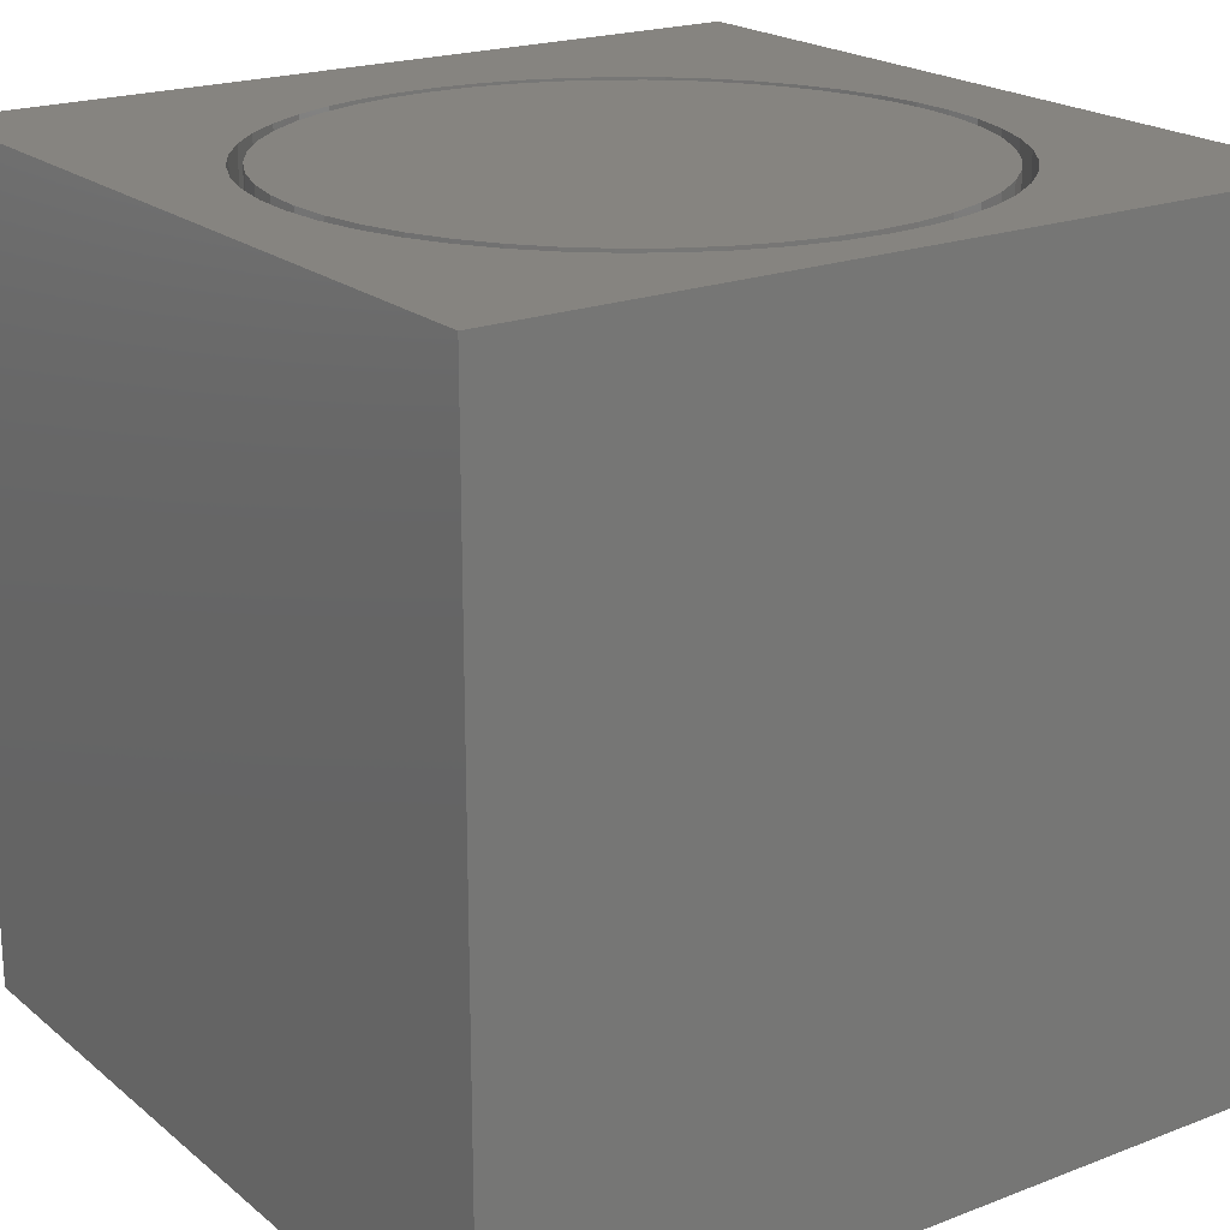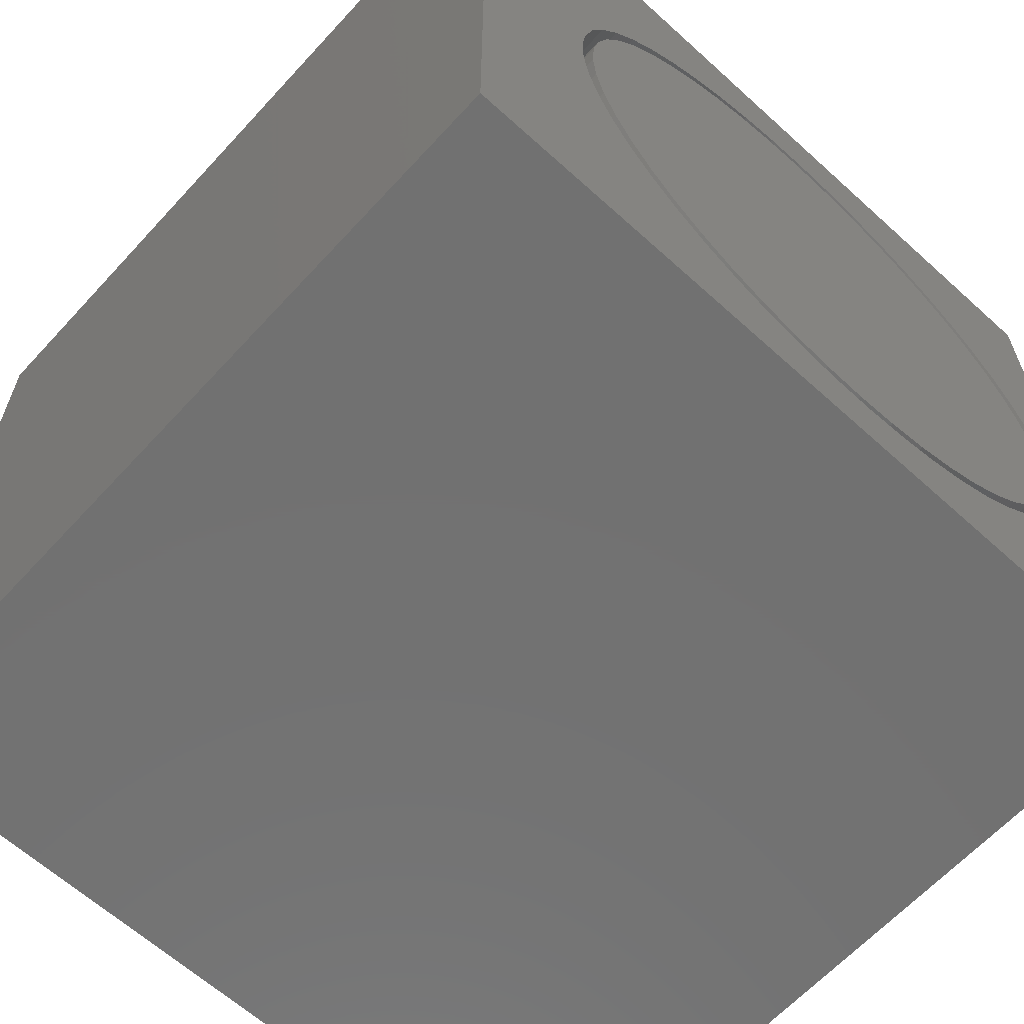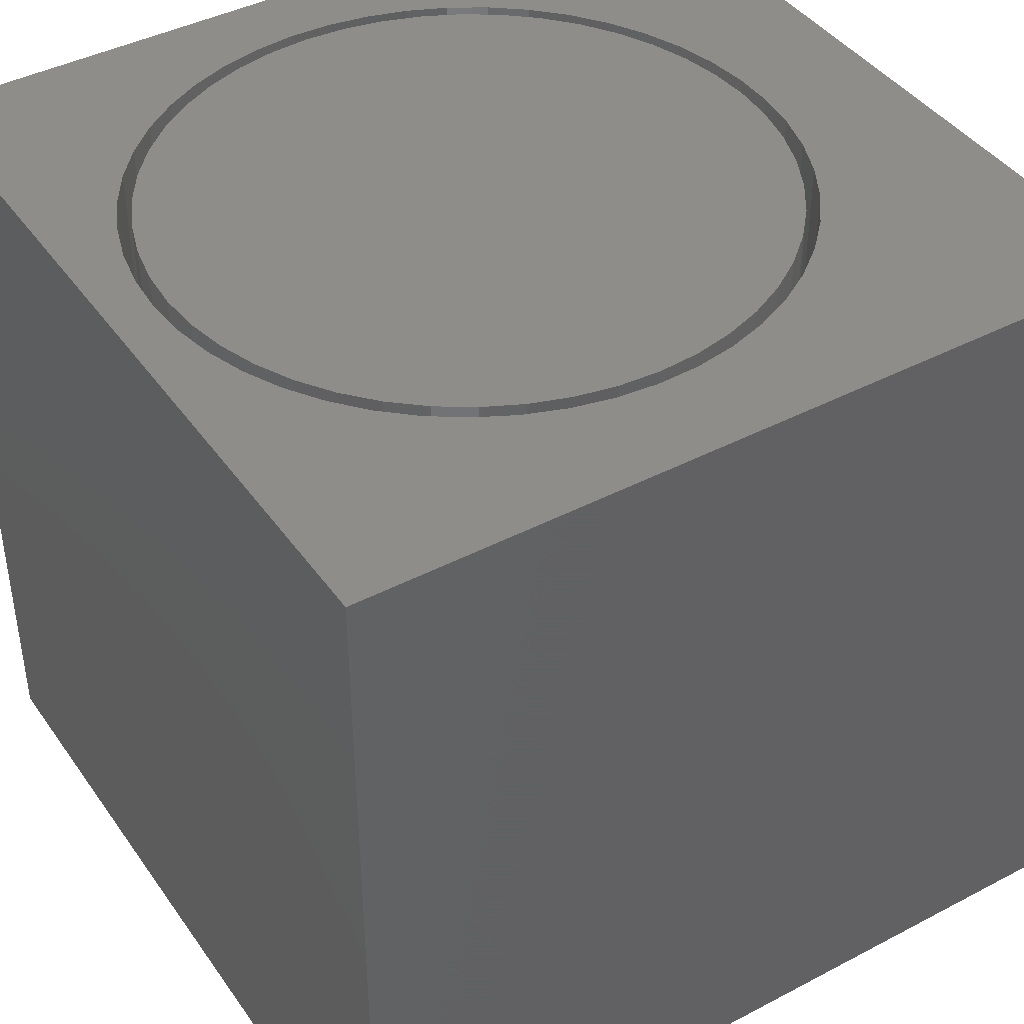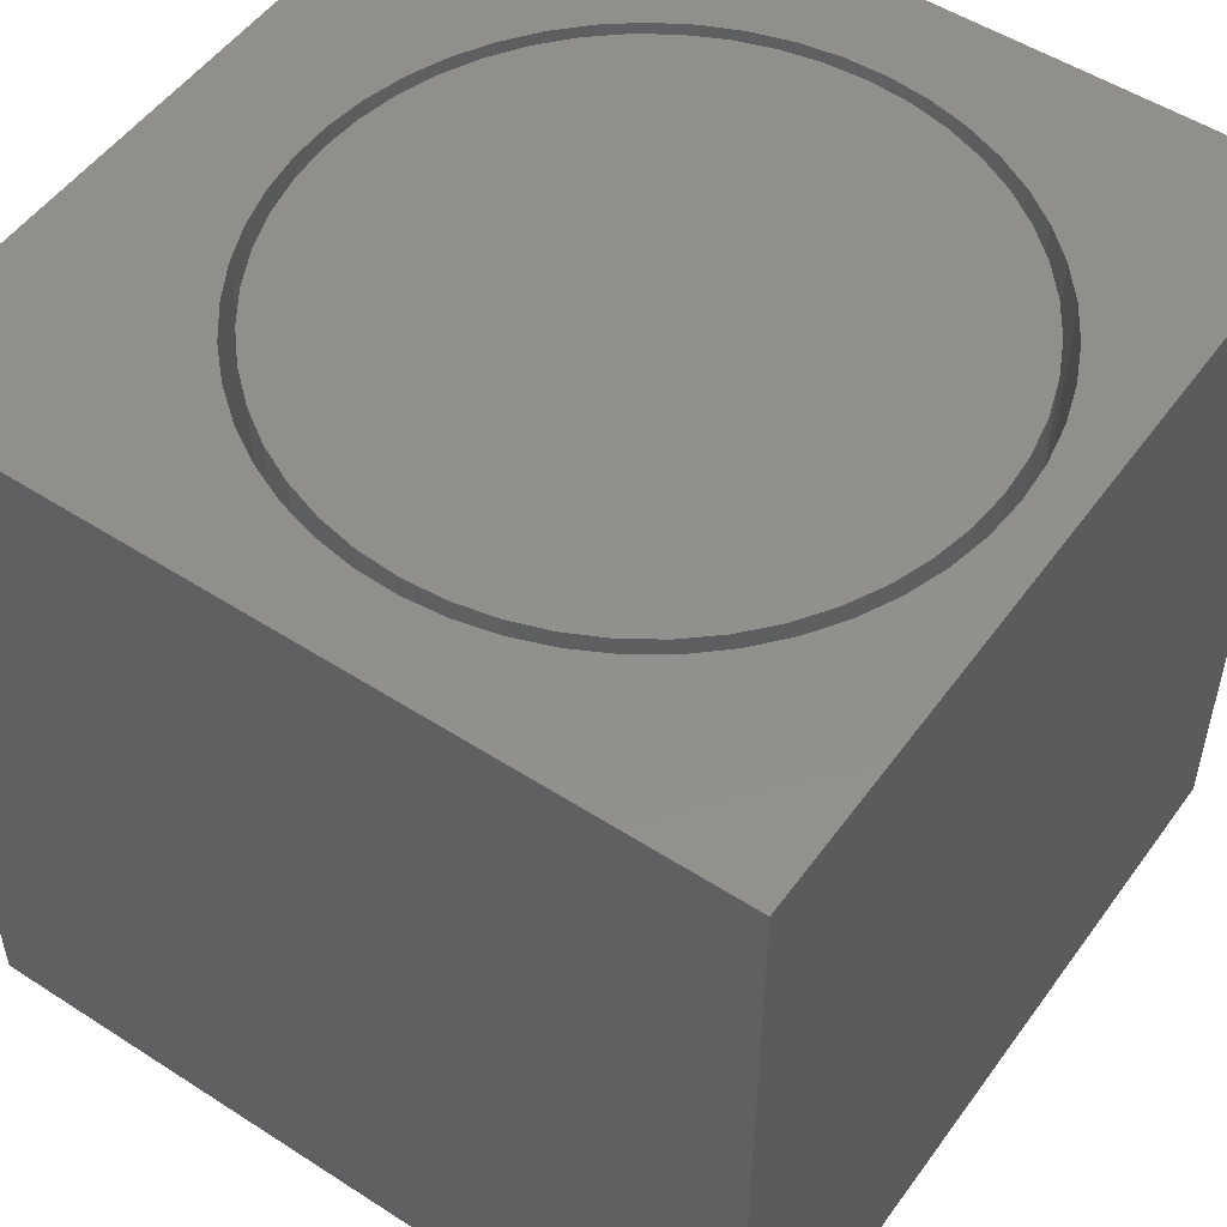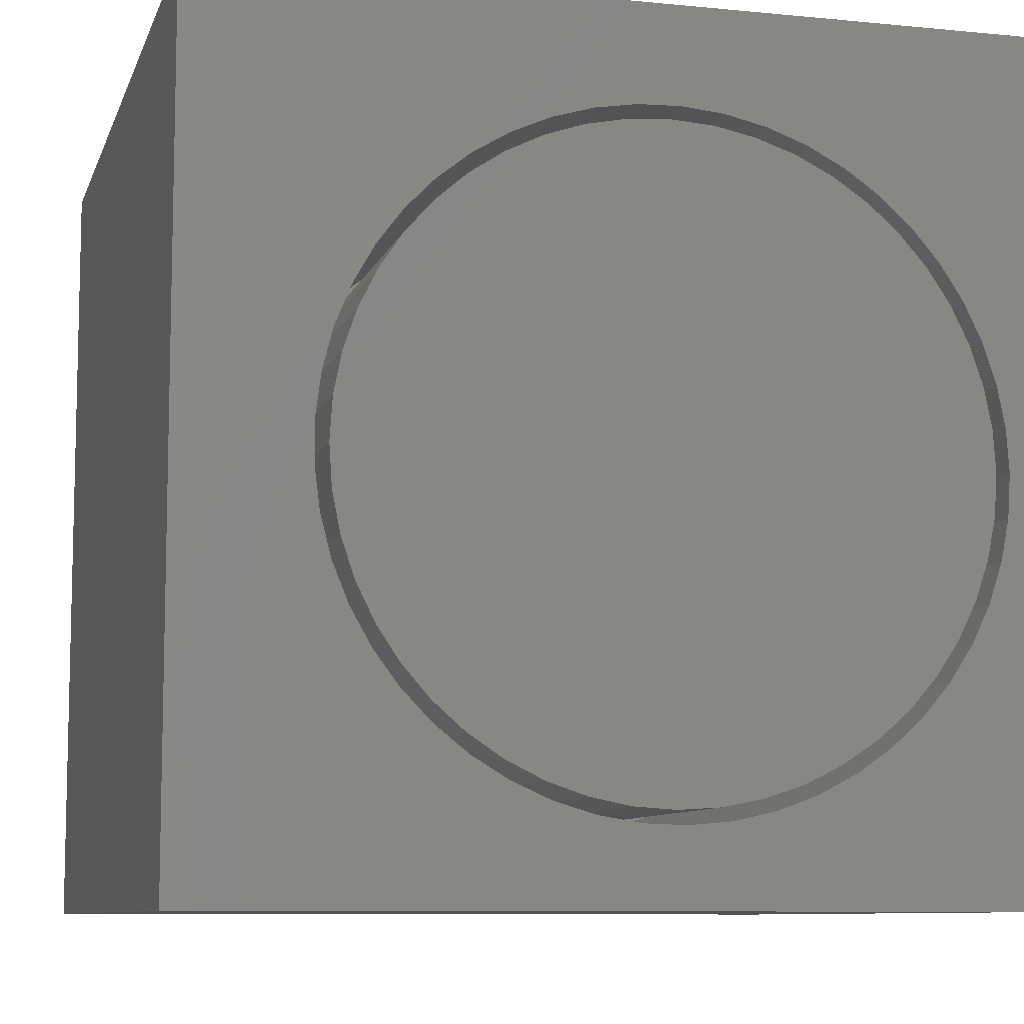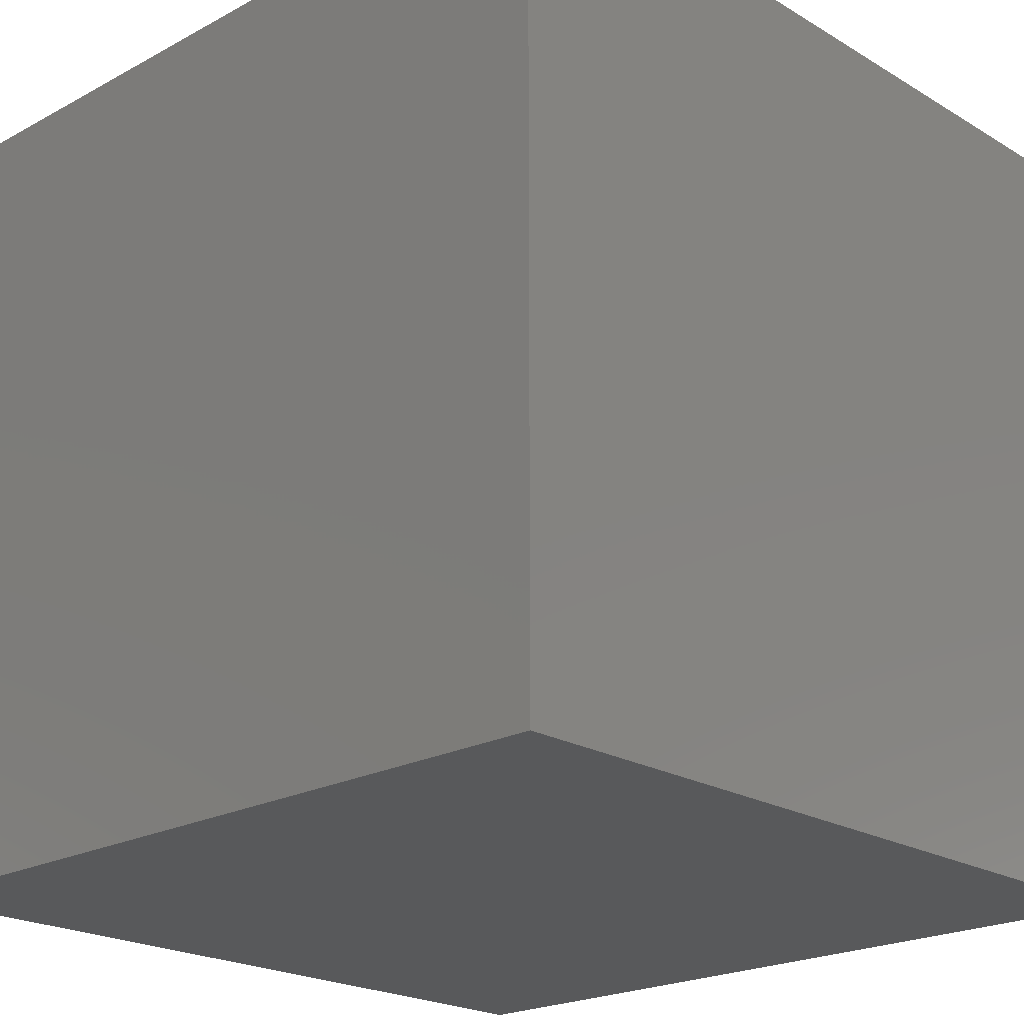
<metadata>
{"format":"stl","ext":"stl","renderer":"f3d","projection":"perspective","resolution":1024,"background":"white","views":[{"elev":20.5,"azim":55.1,"up":"+Z"},{"elev":-63.4,"azim":-42.5,"up":"+Y"},{"elev":42.0,"azim":147.8,"up":"+Z"},{"elev":52.0,"azim":34.9,"up":"+Z"},{"elev":-8.8,"azim":-14.9,"up":"+Y"},{"elev":-21.5,"azim":133.6,"up":"+Z"}]}
</metadata>
<code>
# stl→obj: 202 verts, 400 faces
v 0 10 10
v 0 10 0
v 0 0 10
v 0 0 0
v 9.324 3.862 10
v 9.164 3.38 10
v 10 0 10
v 8.944 2.923 10
v 8.666 2.497 10
v 6.122 8.782 10
v 6.617 8.669 10
v 10 10 10
v 7.094 8.493 10
v 7.544 8.258 10
v 7.961 7.968 10
v 8.944 6.814 10
v 9.164 6.356 10
v 9.324 5.874 10
v 9.421 5.375 10
v 9.454 4.868 10
v 9.421 4.361 10
v 8.337 2.11 10
v 7.961 1.768 10
v 7.544 1.478 10
v 5.108 0.9218 10
v 5.616 0.9055 10
v 6.122 0.9543 10
v 8.337 7.626 10
v 8.666 7.239 10
v 7.094 1.243 10
v 6.617 1.067 10
v 5.616 8.831 10
v 5.108 8.814 10
v 1.727 3.619 10
v 1.598 4.11 10
v 2.824 7.803 10
v 3.221 8.12 10
v 3.655 8.383 10
v 4.607 1.003 10
v 4.12 1.147 10
v 3.655 1.353 10
v 4.12 8.589 10
v 4.607 8.733 10
v 1.727 6.117 10
v 1.917 6.588 10
v 2.166 7.031 10
v 2.47 7.438 10
v 3.221 1.616 10
v 2.824 1.933 10
v 2.47 2.298 10
v 2.166 2.705 10
v 1.917 3.148 10
v 1.533 4.614 10
v 1.533 5.122 10
v 1.598 5.626 10
v 10 10 0
v 10 0 0
v 9.421 4.361 3.933
v 9.454 4.868 3.933
v 9.421 5.375 3.933
v 9.324 5.874 3.933
v 9.164 6.356 3.933
v 8.944 6.814 3.933
v 8.666 7.239 3.933
v 8.337 7.626 3.933
v 7.961 7.968 3.933
v 7.544 8.258 3.933
v 7.094 8.493 3.933
v 6.617 8.669 3.933
v 6.122 8.782 3.933
v 5.616 8.831 3.933
v 5.108 8.814 3.933
v 4.607 8.733 3.933
v 4.12 8.589 3.933
v 3.655 8.383 3.933
v 3.221 8.12 3.933
v 2.824 7.803 3.933
v 2.47 7.438 3.933
v 2.166 7.031 3.933
v 1.917 6.588 3.933
v 1.727 6.117 3.933
v 1.598 5.626 3.933
v 1.533 5.122 3.933
v 1.533 4.614 3.933
v 1.598 4.11 3.933
v 1.727 3.619 3.933
v 1.917 3.148 3.933
v 2.166 2.705 3.933
v 2.47 2.298 3.933
v 2.824 1.933 3.933
v 3.221 1.616 3.933
v 3.655 1.353 3.933
v 4.12 1.147 3.933
v 4.607 1.003 3.933
v 5.108 0.9218 3.933
v 5.616 0.9055 3.933
v 6.122 0.9543 3.933
v 6.617 1.067 3.933
v 7.094 1.243 3.933
v 7.544 1.478 3.933
v 7.961 1.768 3.933
v 8.337 2.11 3.933
v 8.666 2.497 3.933
v 8.944 2.923 3.933
v 9.164 3.38 3.933
v 9.324 3.862 3.933
v 1.687 4.868 3.933
v 1.72 4.372 3.933
v 1.817 3.884 3.933
v 1.977 3.413 3.933
v 2.197 2.967 3.933
v 2.473 2.554 3.933
v 2.801 2.18 3.933
v 3.175 1.852 3.933
v 3.588 1.576 3.933
v 4.034 1.356 3.933
v 4.505 1.196 3.933
v 4.993 1.099 3.933
v 5.489 1.066 3.933
v 5.985 1.099 3.933
v 6.473 1.196 3.933
v 6.944 1.356 3.933
v 7.39 1.576 3.933
v 7.804 1.852 3.933
v 8.177 2.18 3.933
v 8.505 2.554 3.933
v 8.782 2.967 3.933
v 9.002 3.413 3.933
v 9.161 3.884 3.933
v 9.258 4.372 3.933
v 9.291 4.868 3.933
v 9.258 5.364 3.933
v 9.161 5.852 3.933
v 9.002 6.323 3.933
v 8.782 6.769 3.933
v 8.505 7.182 3.933
v 8.177 7.556 3.933
v 7.804 7.884 3.933
v 7.39 8.161 3.933
v 6.944 8.38 3.933
v 6.473 8.54 3.933
v 5.985 8.637 3.933
v 5.489 8.67 3.933
v 4.993 8.637 3.933
v 4.505 8.54 3.933
v 4.034 8.38 3.933
v 3.588 8.161 3.933
v 3.175 7.884 3.933
v 2.801 7.556 3.933
v 2.473 7.182 3.933
v 2.197 6.769 3.933
v 1.977 6.323 3.933
v 1.817 5.852 3.933
v 1.72 5.364 3.933
v 9.291 4.868 10
v 9.258 4.372 10
v 9.161 3.884 10
v 9.002 3.413 10
v 8.782 2.967 10
v 8.505 2.554 10
v 8.177 2.18 10
v 7.804 1.852 10
v 7.39 1.576 10
v 6.944 1.356 10
v 6.473 1.196 10
v 5.985 1.099 10
v 5.489 1.066 10
v 4.993 1.099 10
v 4.505 1.196 10
v 4.034 1.356 10
v 3.588 1.576 10
v 3.175 1.852 10
v 2.801 2.18 10
v 2.473 2.554 10
v 2.197 2.967 10
v 1.977 3.413 10
v 1.817 3.884 10
v 1.72 4.372 10
v 1.687 4.868 10
v 1.72 5.364 10
v 1.817 5.852 10
v 1.977 6.323 10
v 2.197 6.769 10
v 2.473 7.182 10
v 2.801 7.556 10
v 3.175 7.884 10
v 3.588 8.161 10
v 4.034 8.38 10
v 4.505 8.54 10
v 4.993 8.637 10
v 5.489 8.67 10
v 5.985 8.637 10
v 6.473 8.54 10
v 6.944 8.38 10
v 7.39 8.161 10
v 7.804 7.884 10
v 8.177 7.556 10
v 8.505 7.182 10
v 8.782 6.769 10
v 9.002 6.323 10
v 9.161 5.852 10
v 9.258 5.364 10
f 1 2 3
f 3 2 4
f 5 6 7
f 7 6 8
f 7 8 9
f 10 11 12
f 11 13 12
f 12 13 14
f 12 14 15
f 16 17 12
f 12 17 18
f 18 19 12
f 12 19 20
f 12 20 7
f 7 20 21
f 7 21 5
f 9 22 7
f 7 22 23
f 7 23 24
f 25 3 26
f 26 3 7
f 26 7 27
f 15 28 12
f 12 28 29
f 12 29 16
f 24 30 7
f 7 30 31
f 7 31 27
f 10 12 32
f 32 12 1
f 32 1 33
f 34 35 3
f 36 37 1
f 1 37 38
f 25 39 3
f 3 39 40
f 3 40 41
f 38 42 1
f 1 42 43
f 1 43 33
f 44 45 1
f 45 46 1
f 1 46 47
f 1 47 36
f 41 48 3
f 3 48 49
f 3 49 50
f 50 51 3
f 3 51 52
f 3 52 34
f 35 53 3
f 3 53 54
f 3 54 1
f 1 54 55
f 1 55 44
f 56 12 57
f 57 12 7
f 2 56 4
f 4 56 57
f 12 56 1
f 1 56 2
f 57 7 4
f 4 7 3
f 58 20 59
f 59 20 19
f 59 19 60
f 60 19 18
f 60 18 61
f 61 18 17
f 61 17 62
f 62 17 16
f 62 16 63
f 63 16 29
f 63 29 64
f 64 29 28
f 64 28 65
f 65 28 15
f 65 15 66
f 66 15 14
f 66 14 67
f 67 14 13
f 67 13 68
f 68 13 11
f 68 11 69
f 69 11 10
f 69 10 70
f 70 10 32
f 70 32 71
f 71 32 33
f 71 33 72
f 72 33 43
f 72 43 73
f 73 43 42
f 73 42 74
f 74 42 38
f 74 38 75
f 75 38 37
f 75 37 76
f 76 37 36
f 76 36 77
f 77 36 47
f 77 47 78
f 78 47 46
f 78 46 79
f 79 46 45
f 79 45 80
f 80 45 44
f 80 44 81
f 81 44 55
f 81 55 82
f 82 55 54
f 82 54 83
f 83 54 53
f 83 53 84
f 84 53 35
f 84 35 85
f 85 35 34
f 85 34 86
f 86 34 52
f 86 52 87
f 87 52 51
f 87 51 88
f 88 51 50
f 88 50 89
f 89 50 49
f 89 49 90
f 90 49 48
f 90 48 91
f 91 48 41
f 91 41 92
f 92 41 40
f 92 40 93
f 93 40 39
f 93 39 94
f 94 39 25
f 94 25 95
f 95 25 26
f 95 26 96
f 96 26 27
f 96 27 97
f 97 27 31
f 97 31 98
f 98 31 30
f 98 30 99
f 99 30 24
f 99 24 100
f 100 24 23
f 100 23 101
f 101 23 22
f 101 22 102
f 102 22 9
f 102 9 103
f 103 9 8
f 103 8 104
f 104 8 6
f 104 6 105
f 105 6 5
f 105 5 106
f 106 5 21
f 106 21 58
f 58 21 20
f 107 84 108
f 108 84 85
f 108 85 109
f 109 85 86
f 109 86 110
f 110 86 87
f 110 87 111
f 111 87 88
f 111 88 112
f 112 88 89
f 112 89 113
f 113 89 90
f 113 90 114
f 114 90 91
f 114 91 115
f 115 91 92
f 115 92 116
f 116 92 93
f 116 93 117
f 117 93 94
f 117 94 118
f 118 94 95
f 118 95 119
f 119 95 96
f 119 96 120
f 120 96 97
f 120 97 121
f 121 97 98
f 121 98 122
f 122 98 99
f 122 99 123
f 123 99 100
f 123 100 124
f 124 100 101
f 124 101 125
f 125 101 102
f 125 102 126
f 126 102 103
f 126 103 127
f 127 103 104
f 127 104 128
f 128 104 105
f 128 105 129
f 129 105 106
f 129 106 130
f 130 106 58
f 130 58 131
f 131 58 59
f 131 59 132
f 132 59 60
f 132 60 133
f 133 60 61
f 133 61 134
f 134 61 62
f 134 62 135
f 135 62 63
f 135 63 136
f 136 63 64
f 136 64 137
f 137 64 65
f 137 65 138
f 138 65 66
f 138 66 139
f 139 66 67
f 139 67 140
f 140 67 68
f 140 68 141
f 141 68 69
f 141 69 142
f 142 69 70
f 142 70 143
f 143 70 71
f 143 71 144
f 144 71 72
f 144 72 145
f 145 72 73
f 145 73 146
f 146 73 74
f 146 74 147
f 147 74 75
f 147 75 148
f 148 75 76
f 148 76 149
f 149 76 77
f 149 77 150
f 150 77 78
f 150 78 151
f 151 78 79
f 151 79 152
f 152 79 80
f 152 80 153
f 153 80 81
f 153 81 154
f 154 81 82
f 154 82 107
f 107 82 83
f 107 83 84
f 132 155 131
f 131 155 156
f 131 156 130
f 130 156 157
f 130 157 129
f 129 157 158
f 129 158 128
f 128 158 159
f 128 159 127
f 127 159 160
f 127 160 126
f 126 160 161
f 126 161 125
f 125 161 162
f 125 162 124
f 124 162 163
f 124 163 123
f 123 163 164
f 123 164 122
f 122 164 165
f 122 165 121
f 121 165 166
f 121 166 120
f 120 166 167
f 120 167 119
f 119 167 168
f 119 168 118
f 118 168 169
f 118 169 117
f 117 169 170
f 117 170 116
f 116 170 171
f 116 171 115
f 115 171 172
f 115 172 114
f 114 172 173
f 114 173 113
f 113 173 174
f 113 174 112
f 112 174 175
f 112 175 111
f 111 175 176
f 111 176 110
f 110 176 177
f 110 177 109
f 109 177 178
f 109 178 108
f 108 178 179
f 108 179 107
f 107 179 180
f 107 180 154
f 154 180 181
f 154 181 153
f 153 181 182
f 153 182 152
f 152 182 183
f 152 183 151
f 151 183 184
f 151 184 150
f 150 184 185
f 150 185 149
f 149 185 186
f 149 186 148
f 148 186 187
f 148 187 147
f 147 187 188
f 147 188 146
f 146 188 189
f 146 189 145
f 145 189 190
f 145 190 144
f 144 190 191
f 144 191 143
f 143 191 192
f 143 192 142
f 142 192 193
f 142 193 141
f 141 193 194
f 141 194 140
f 140 194 195
f 140 195 139
f 139 195 196
f 139 196 138
f 138 196 197
f 138 197 137
f 137 197 198
f 137 198 136
f 136 198 199
f 136 199 135
f 135 199 200
f 135 200 134
f 134 200 201
f 134 201 133
f 133 201 202
f 133 202 132
f 132 202 155
f 191 190 163
f 163 190 189
f 186 185 170
f 185 184 170
f 170 184 183
f 170 183 171
f 181 180 172
f 186 170 187
f 187 170 169
f 187 169 168
f 168 167 187
f 187 167 166
f 187 166 165
f 189 188 163
f 163 188 187
f 163 187 164
f 164 187 165
f 160 159 199
f 163 195 194
f 160 199 161
f 198 197 163
f 163 197 196
f 163 196 195
f 194 193 163
f 163 193 192
f 163 192 191
f 171 183 172
f 172 183 182
f 172 182 181
f 177 176 178
f 178 176 175
f 178 175 174
f 198 163 199
f 199 163 162
f 199 162 161
f 159 158 199
f 199 158 157
f 199 157 200
f 200 157 201
f 180 179 172
f 172 179 178
f 172 178 173
f 173 178 174
f 201 157 202
f 202 157 156
f 202 156 155

</code>
